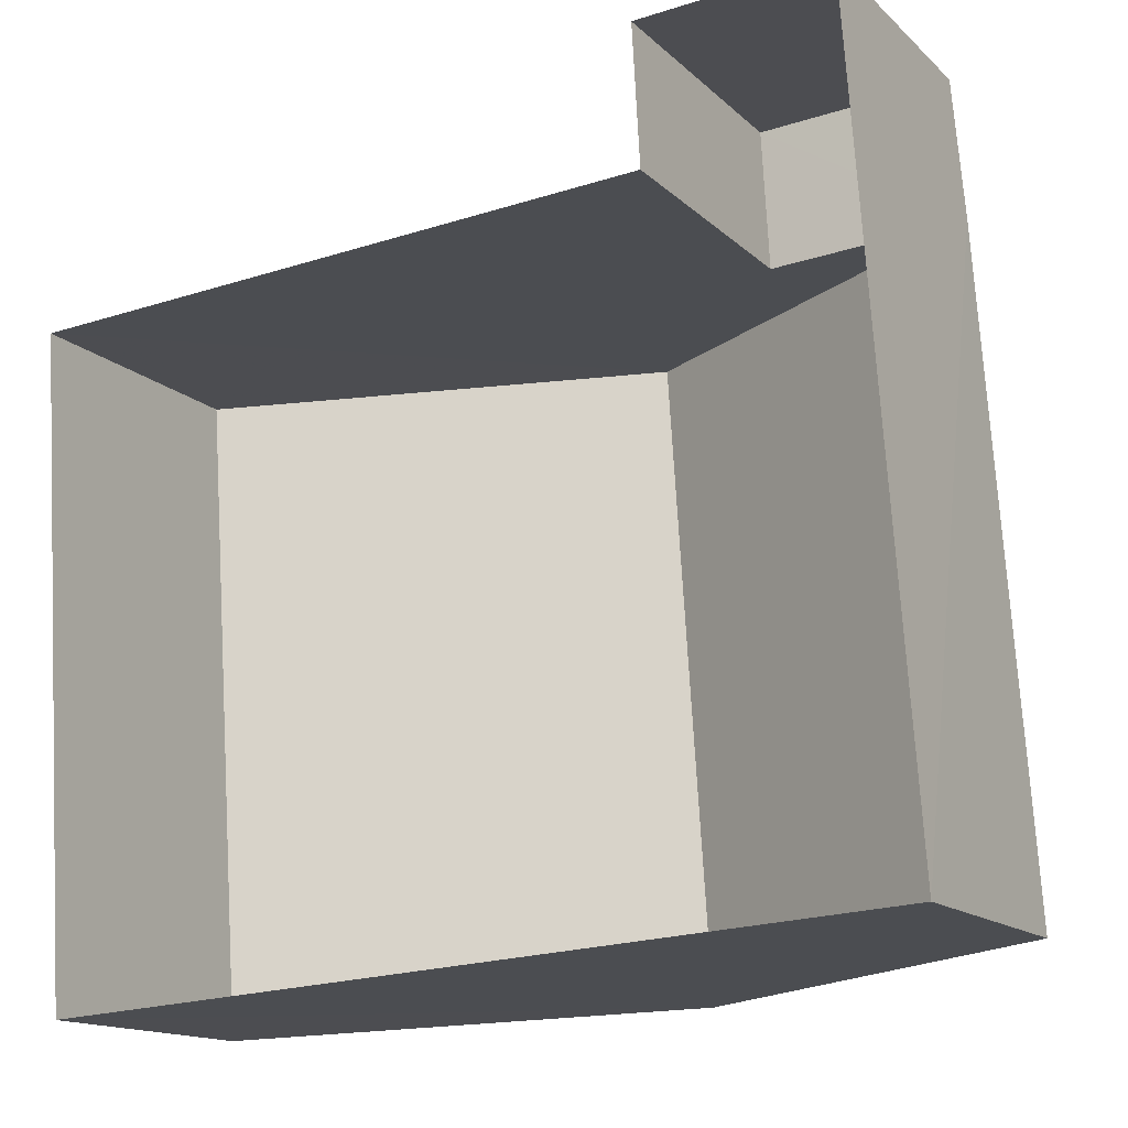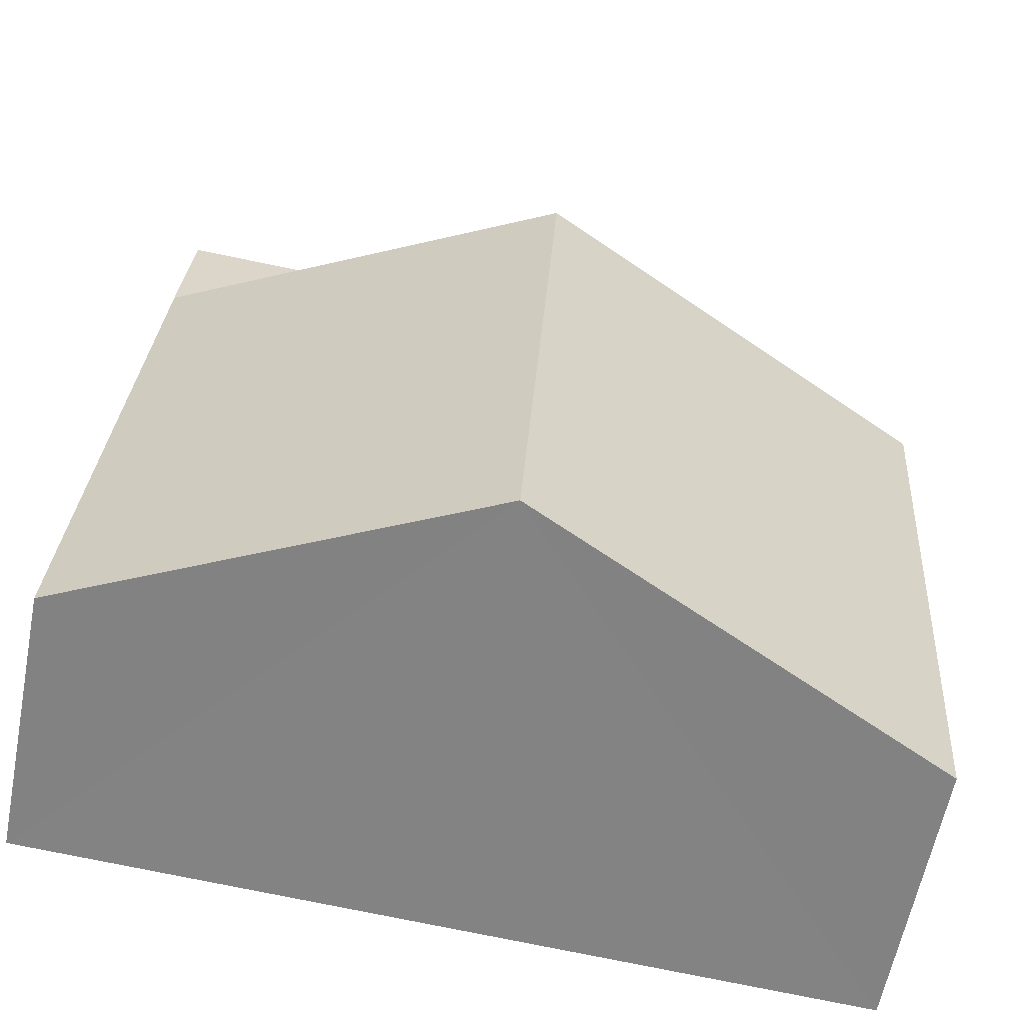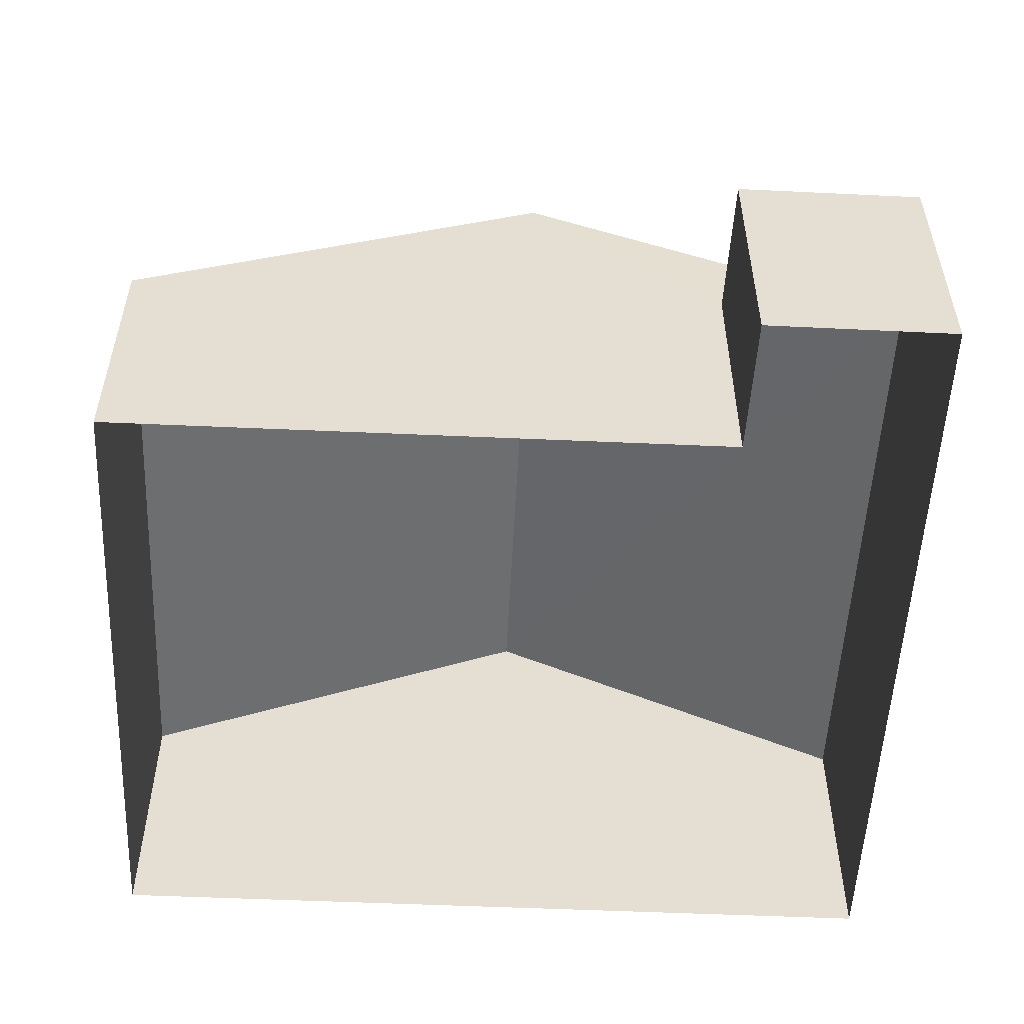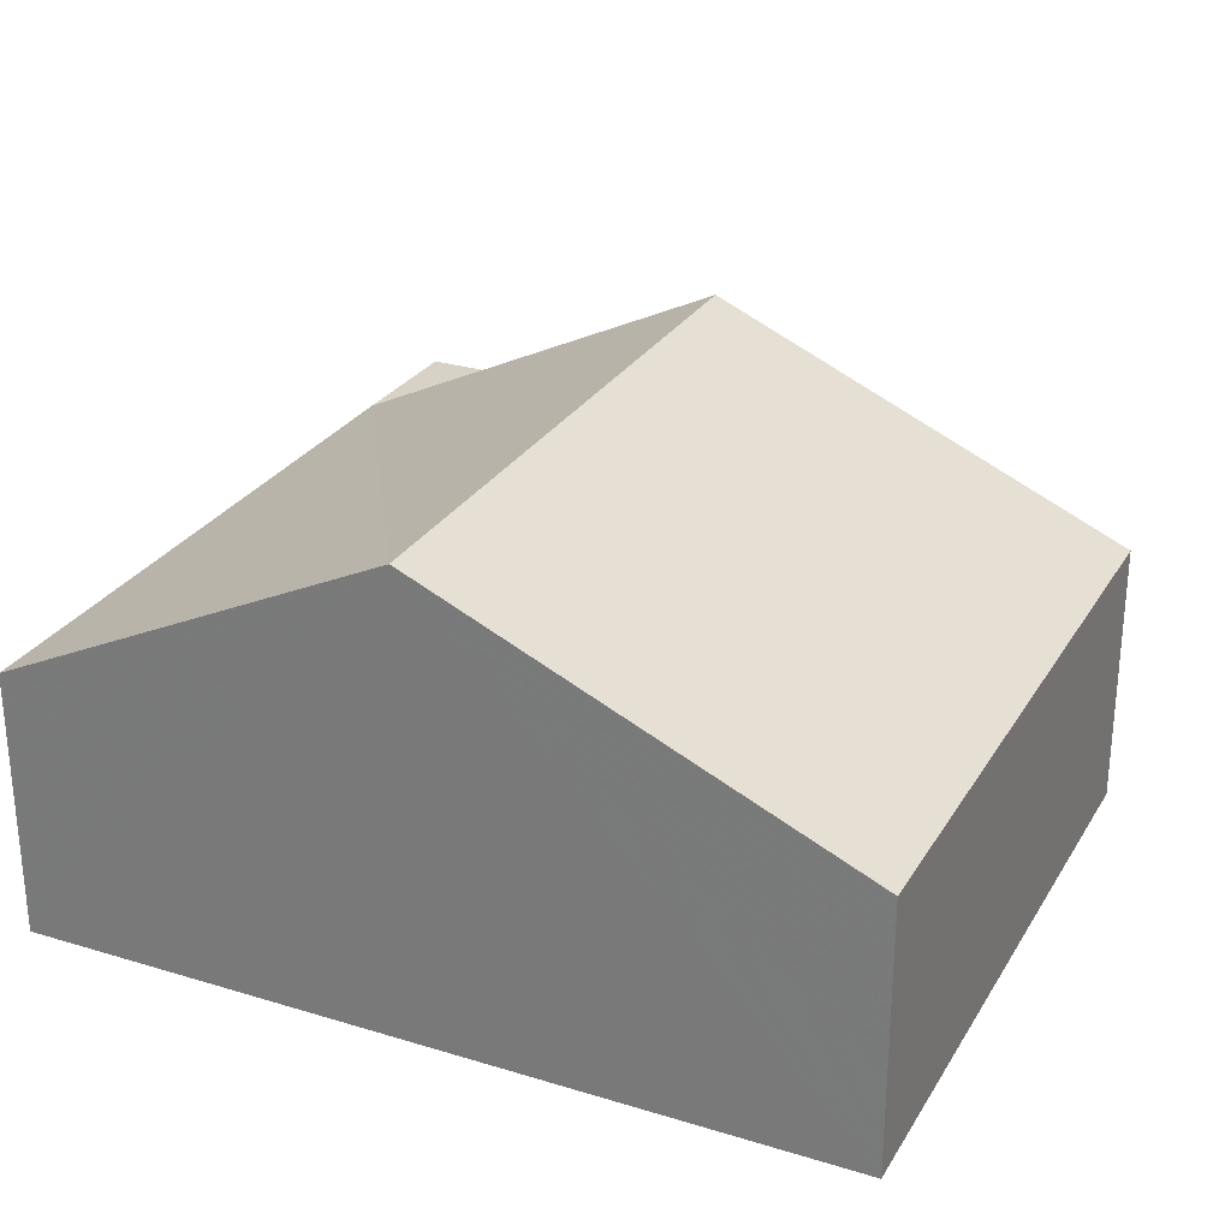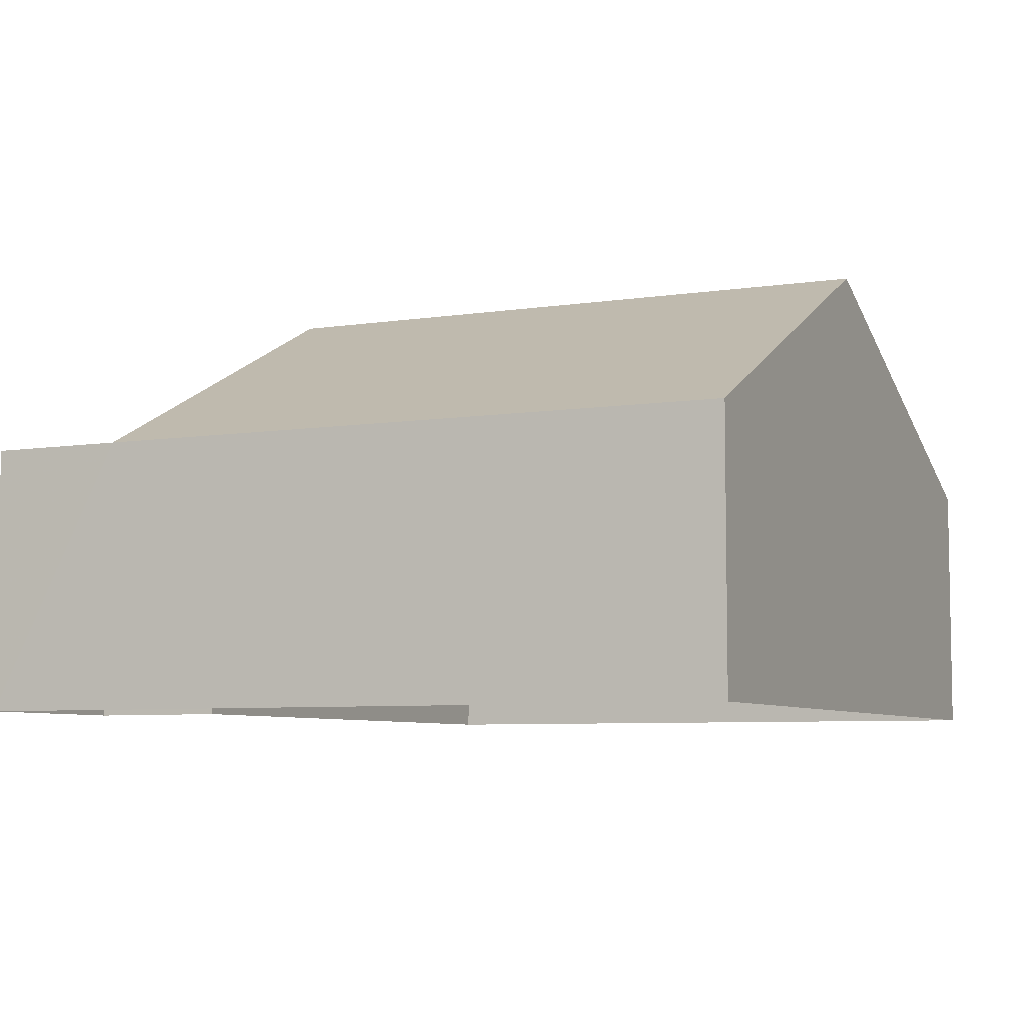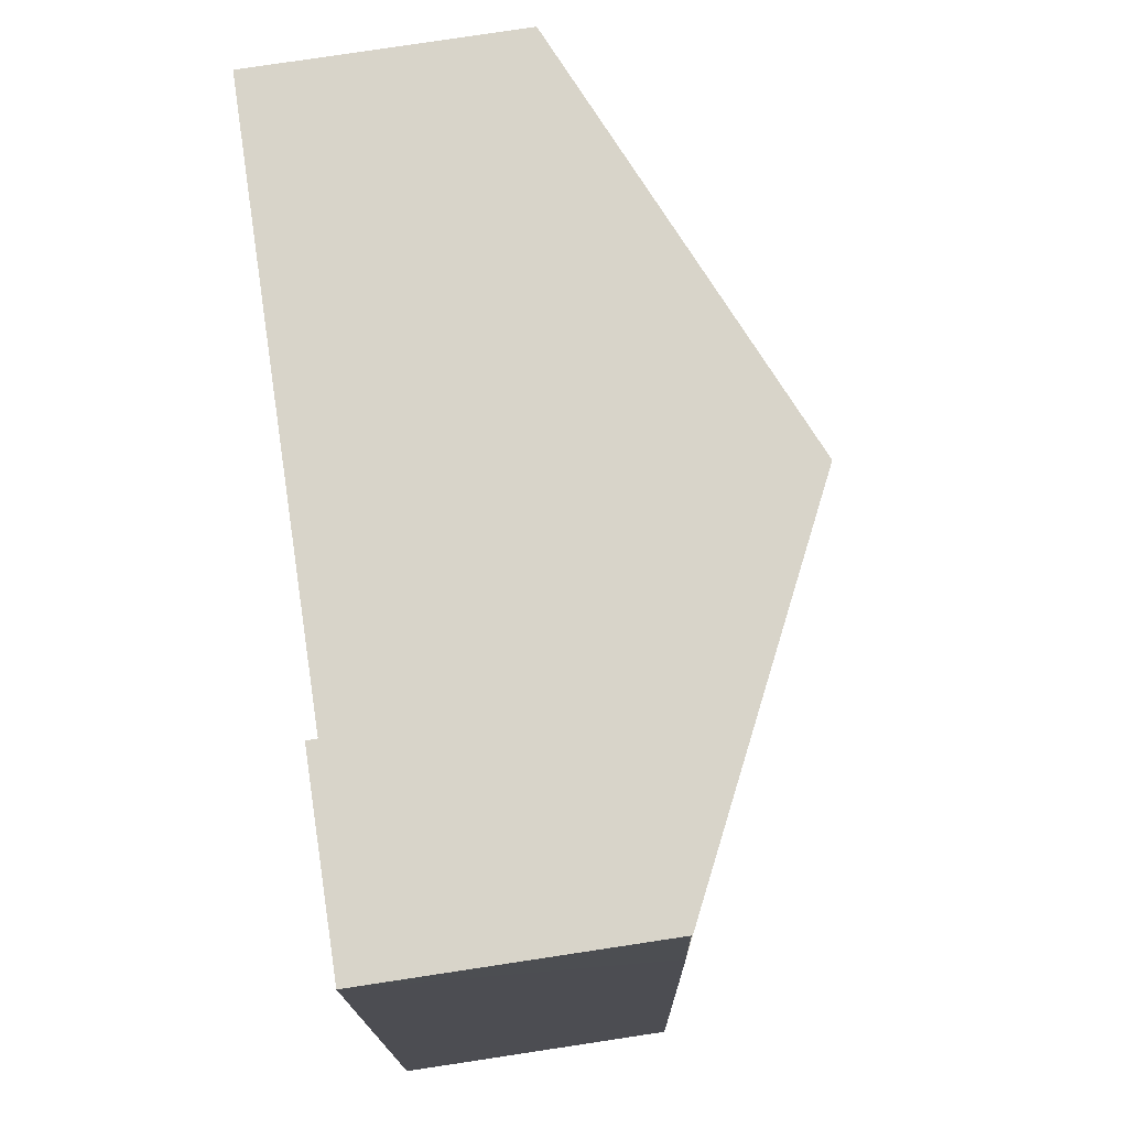
<metadata>
{"format":"obj","ext":"obj","renderer":"f3d","projection":"perspective","resolution":1024,"background":"white","views":[{"elev":-14.5,"azim":-151.8,"up":"+Y"},{"elev":-60.7,"azim":-10.7,"up":"+Y"},{"elev":-53.7,"azim":173.4,"up":"+Z"},{"elev":27.5,"azim":21.2,"up":"+Z"},{"elev":-6.6,"azim":-69.2,"up":"+Z"},{"elev":79.0,"azim":-98.5,"up":"+Y"}]}
</metadata>
<code>
v -3.725e+05 -1.036e+05 32.03
v -3.725e+05 -1.036e+05 32.03
v -3.725e+05 -1.036e+05 32.03
v -3.725e+05 -1.036e+05 32.03
v -3.725e+05 -1.036e+05 32.03
v -3.725e+05 -1.036e+05 32.03
v -3.725e+05 -1.036e+05 39.05
v -3.725e+05 -1.036e+05 36.16
v -3.725e+05 -1.036e+05 36.16
v -3.725e+05 -1.036e+05 39.05
v -3.725e+05 -1.036e+05 36.16
v -3.725e+05 -1.036e+05 36.16
v -3.725e+05 -1.036e+05 36.16
v -3.725e+05 -1.036e+05 36.16
v -3.725e+05 -1.036e+05 36.16
f 1 2 3
f 2 4 3
f 3 5 6
f 3 4 5
f 7 8 9
f 7 10 8
f 8 11 12
f 8 13 11
f 14 15 10
f 7 14 10
f 13 6 11
f 13 3 6
f 9 4 7
f 4 2 7
f 2 14 7
f 12 6 5
f 12 11 6
f 14 2 1
f 15 14 1
f 4 8 5
f 5 8 12
f 9 8 4
f 8 10 13
f 10 15 1
f 13 10 3
f 10 1 3

</code>
